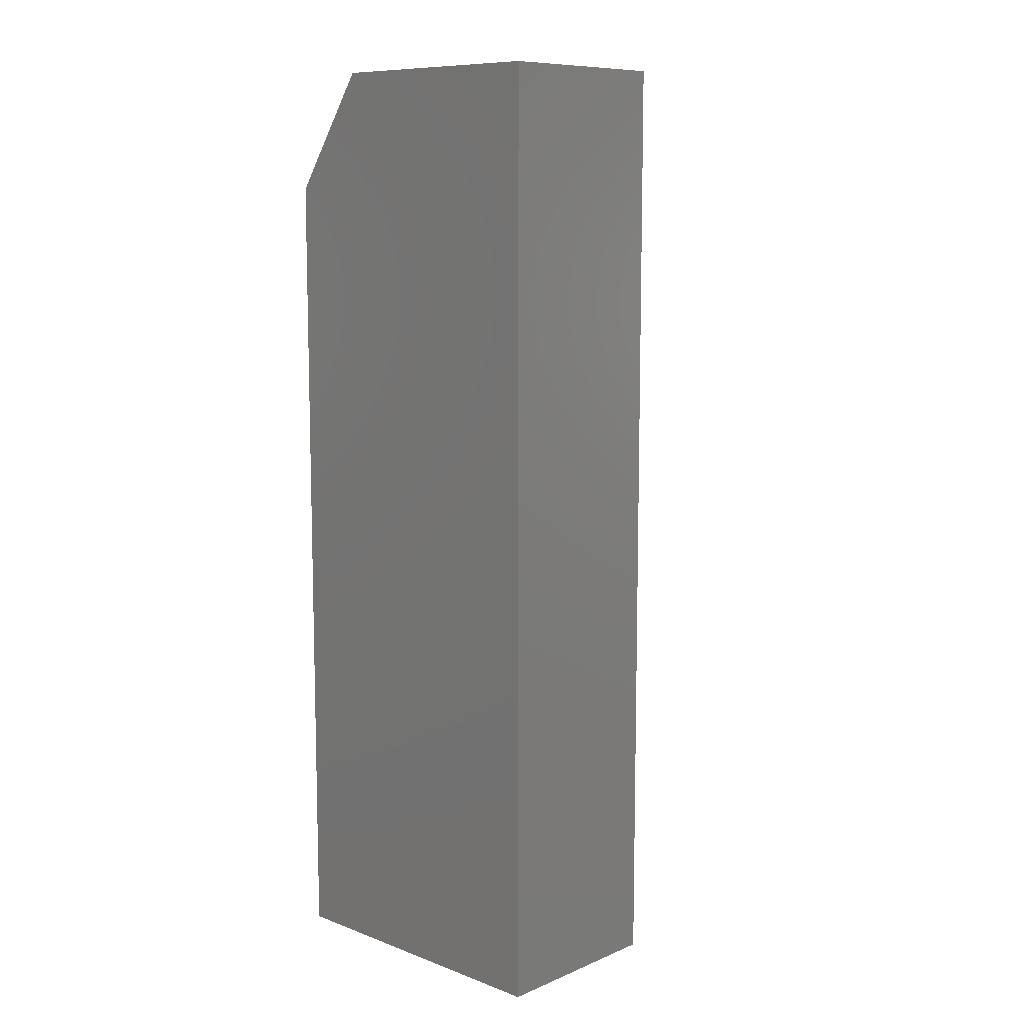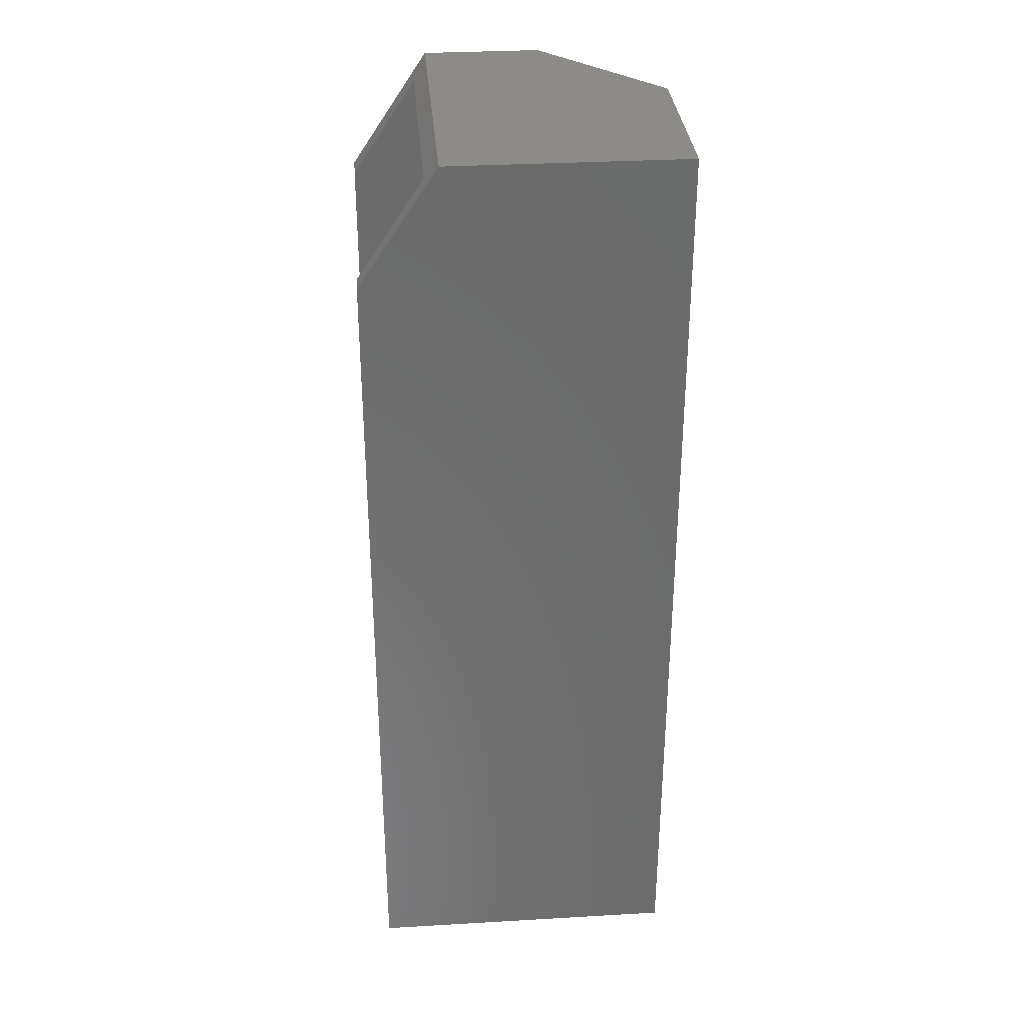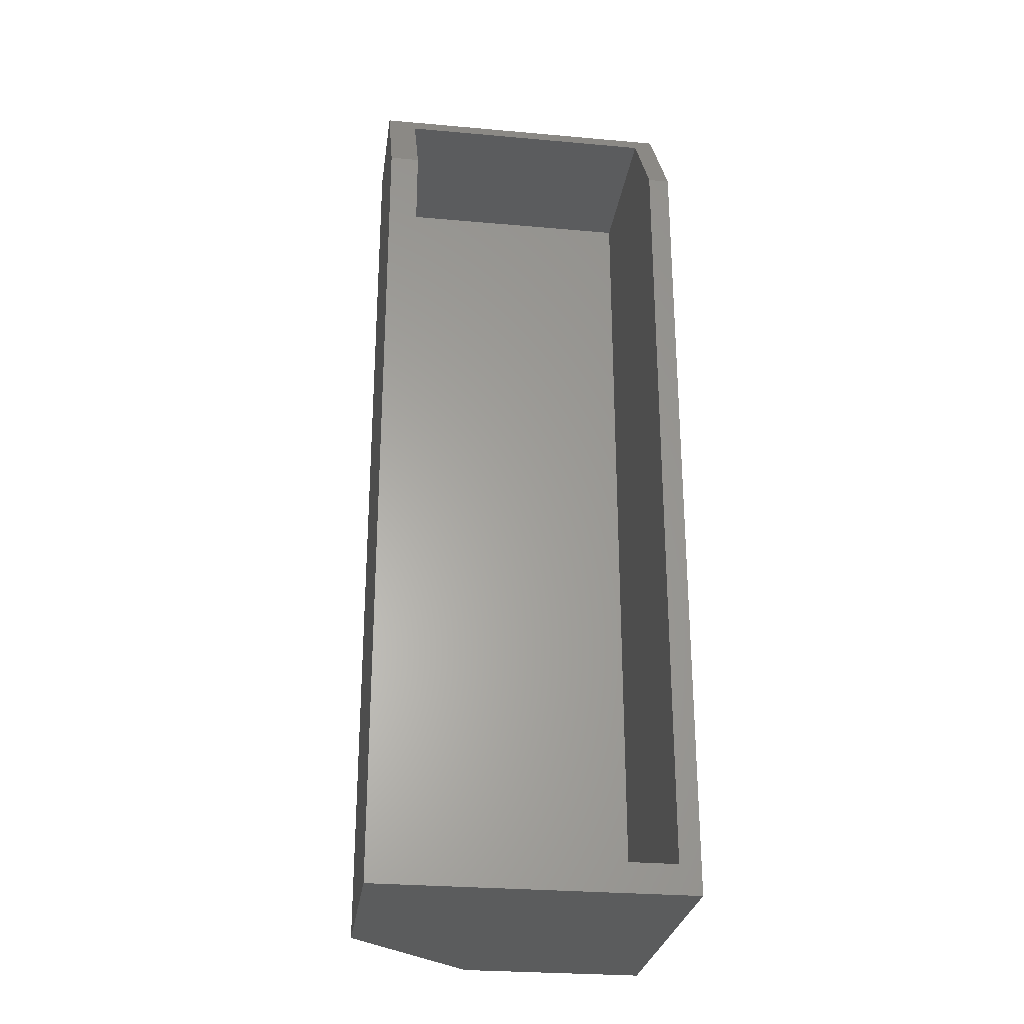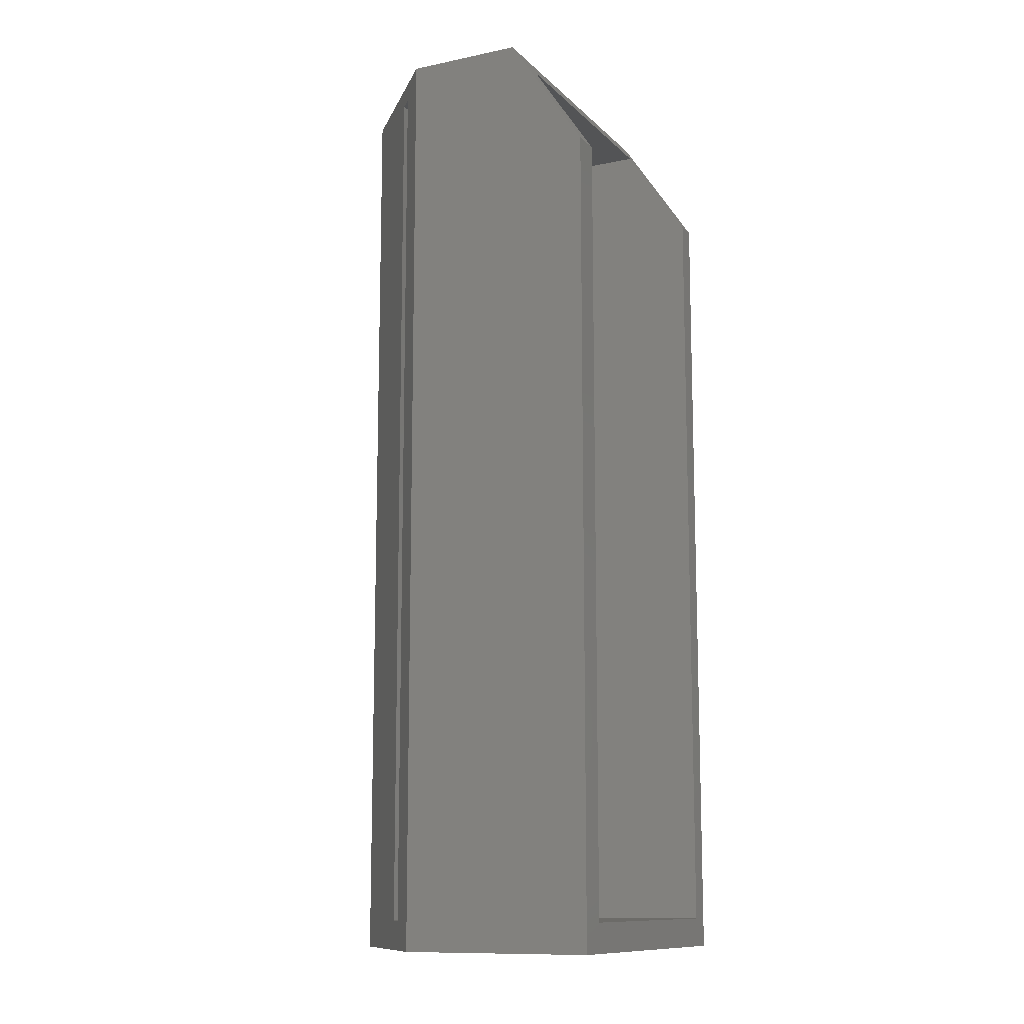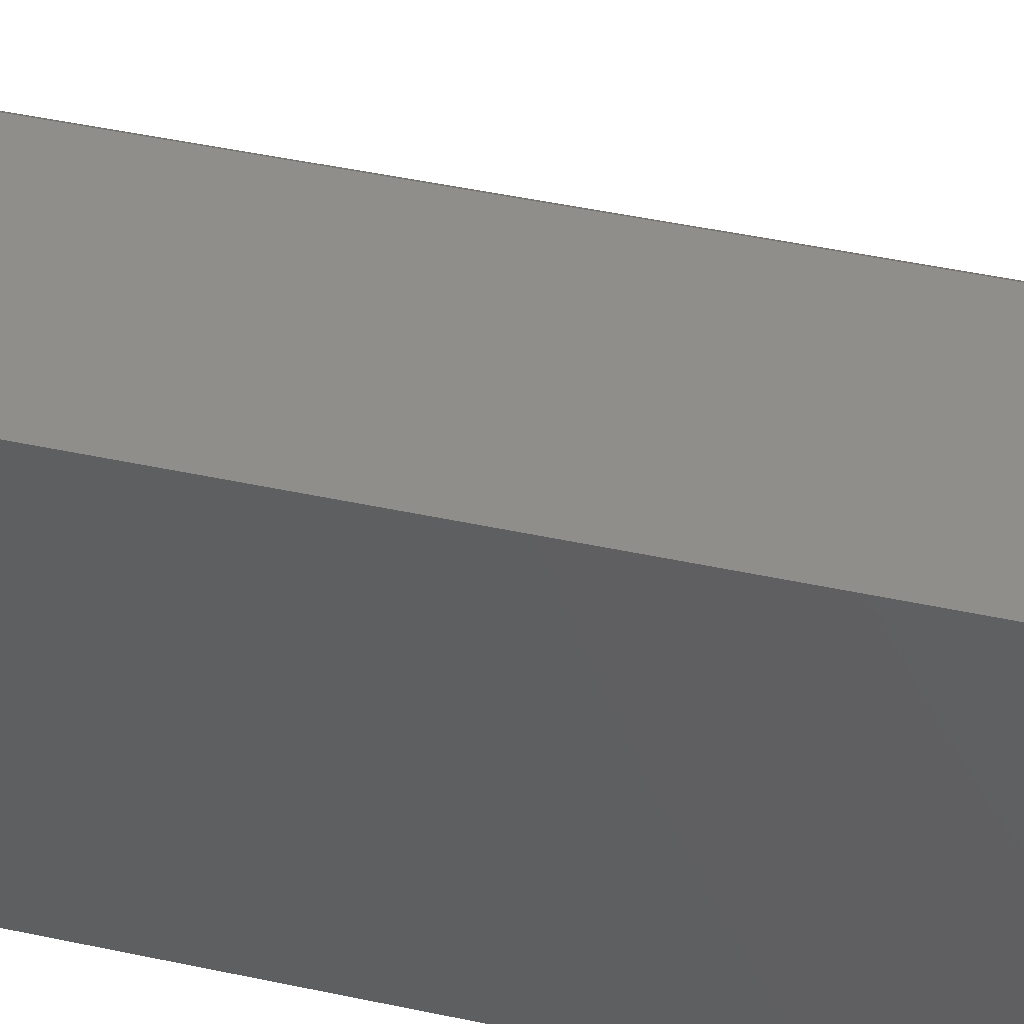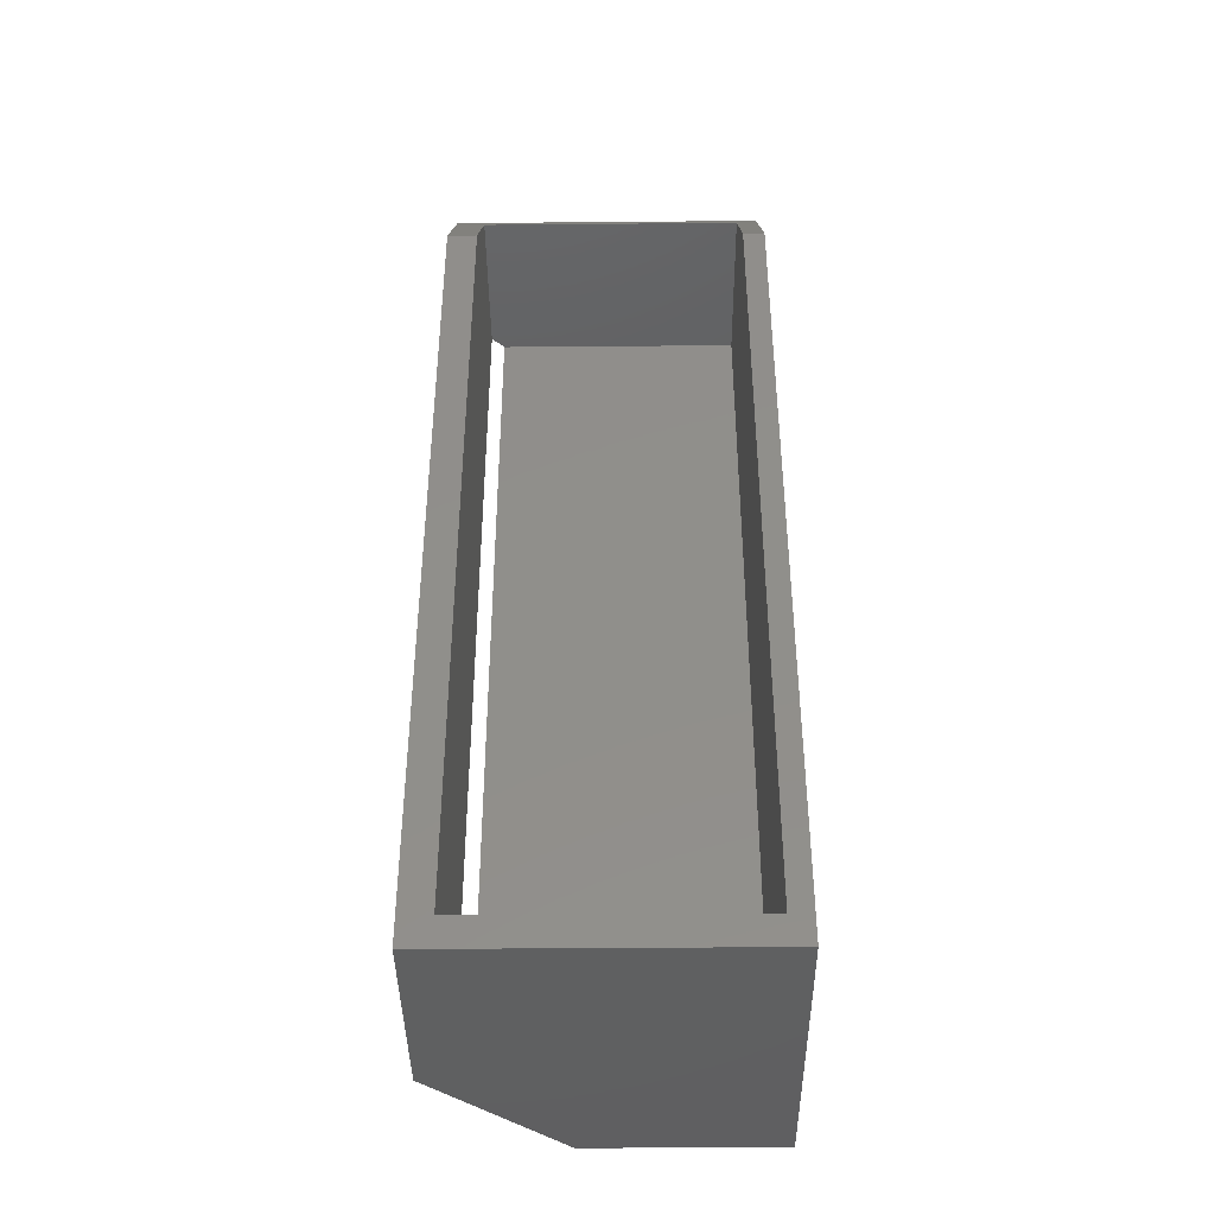
<metadata>
{"format":"stl","ext":"stl","renderer":"f3d","projection":"perspective","resolution":1024,"background":"white","views":[{"elev":9.7,"azim":133.4,"up":"+Z"},{"elev":32.6,"azim":85.4,"up":"+Z"},{"elev":-27.6,"azim":-7.8,"up":"+Z"},{"elev":-11.7,"azim":-63.6,"up":"+Z"},{"elev":46.0,"azim":103.9,"up":"+Y"},{"elev":-41.2,"azim":0.6,"up":"+Z"}]}
</metadata>
<code>
# stl→obj: 24 verts, 48 faces
v 0.1314 -0.1172 0.02344
v 0.1314 0.07031 0.02344
v -0.07812 -0.1172 0.02344
v -0.06771 0.07031 0.02344
v -0.07812 0.0607 0.02344
v 0.1314 0.07031 0.7344
v 0.1314 -0.1172 0.6562
v 0.1314 -0.0651 0.7344
v -0.06771 0.07031 0.7344
v -0.07812 -0.0651 0.7344
v -0.07812 0.0607 0.7344
v -0.07812 -0.1172 0.6562
v 0.1484 -0.1172 0.6562
v 0.1484 -0.1172 0
v -0.1016 -0.1172 0
v -0.1016 -0.1172 0.6562
v 0.1484 -0.05469 0.75
v -0.1016 -0.05469 0.75
v 0 0.1328 0
v 0 0.1328 0.75
v -0.1016 0.03906 0.75
v -0.1016 0.03906 0
v 0.1484 0.1328 0.75
v 0.1484 0.1328 0
f 1 2 3
f 3 2 4
f 3 4 5
f 2 1 6
f 6 1 7
f 6 7 8
f 6 8 9
f 9 8 10
f 9 10 11
f 3 5 12
f 12 5 11
f 12 11 10
f 4 2 9
f 9 2 6
f 13 7 14
f 14 7 1
f 14 1 15
f 15 1 3
f 15 3 16
f 16 3 12
f 17 7 13
f 7 17 8
f 8 17 18
f 8 18 10
f 10 18 16
f 10 16 12
f 5 4 19
f 20 19 4
f 20 4 9
f 20 9 11
f 20 11 21
f 19 22 5
f 5 22 21
f 5 21 11
f 18 17 21
f 21 17 23
f 21 23 20
f 22 15 21
f 21 15 16
f 21 16 18
f 19 24 22
f 22 24 14
f 22 14 15
f 24 19 23
f 23 19 20
f 14 24 13
f 13 24 23
f 13 23 17

</code>
